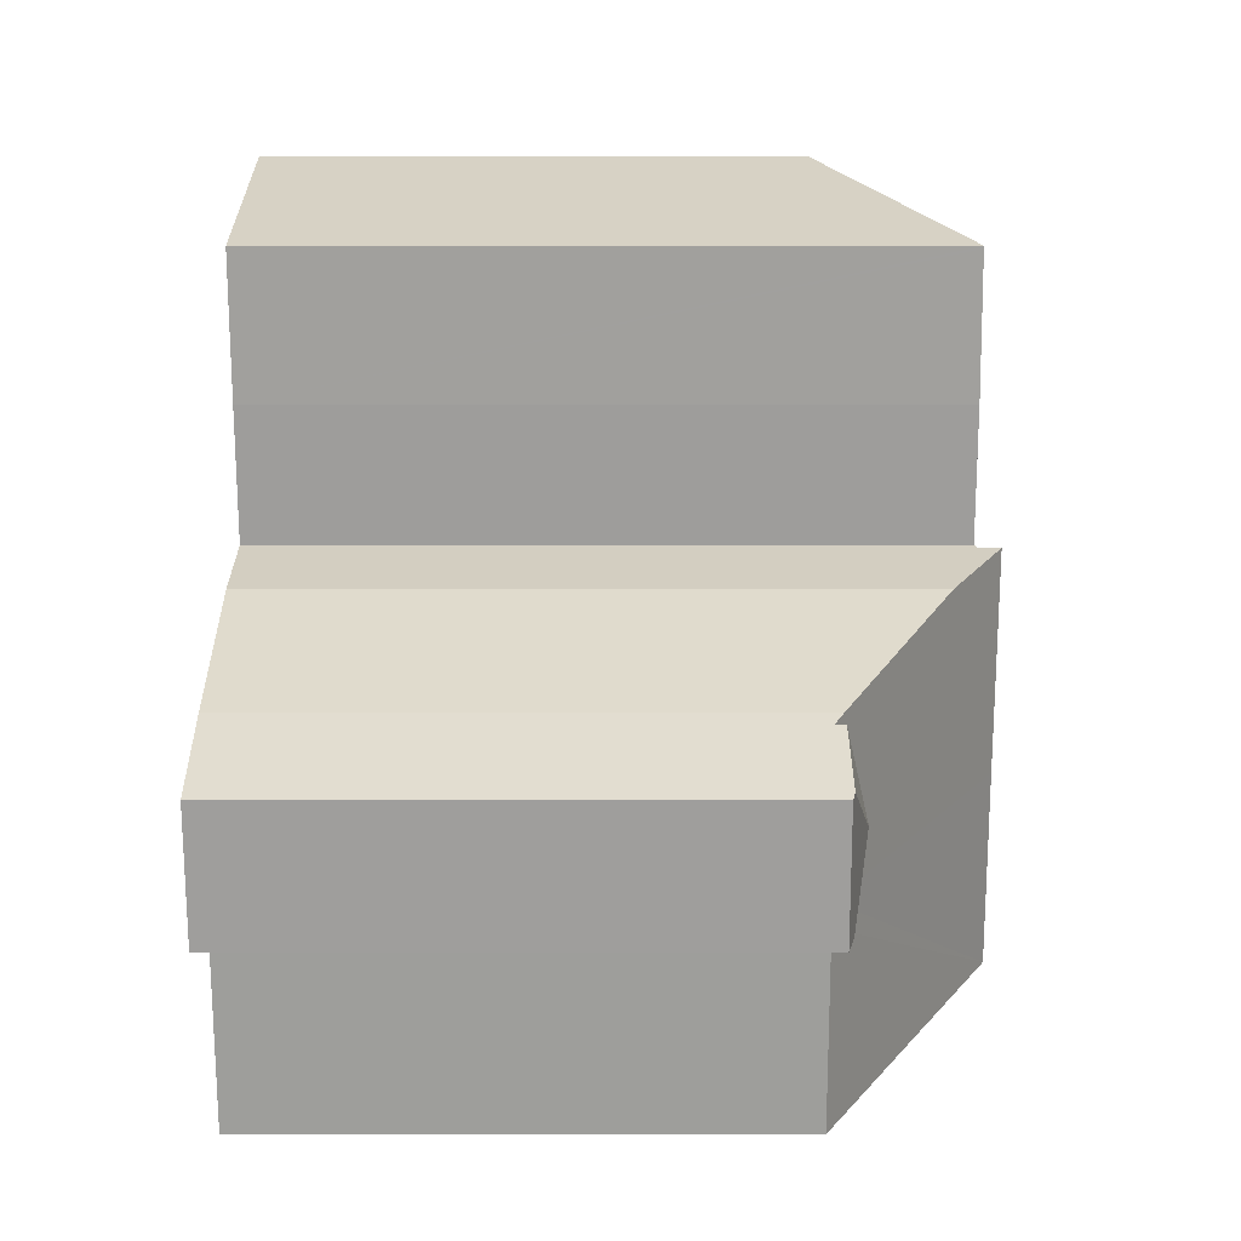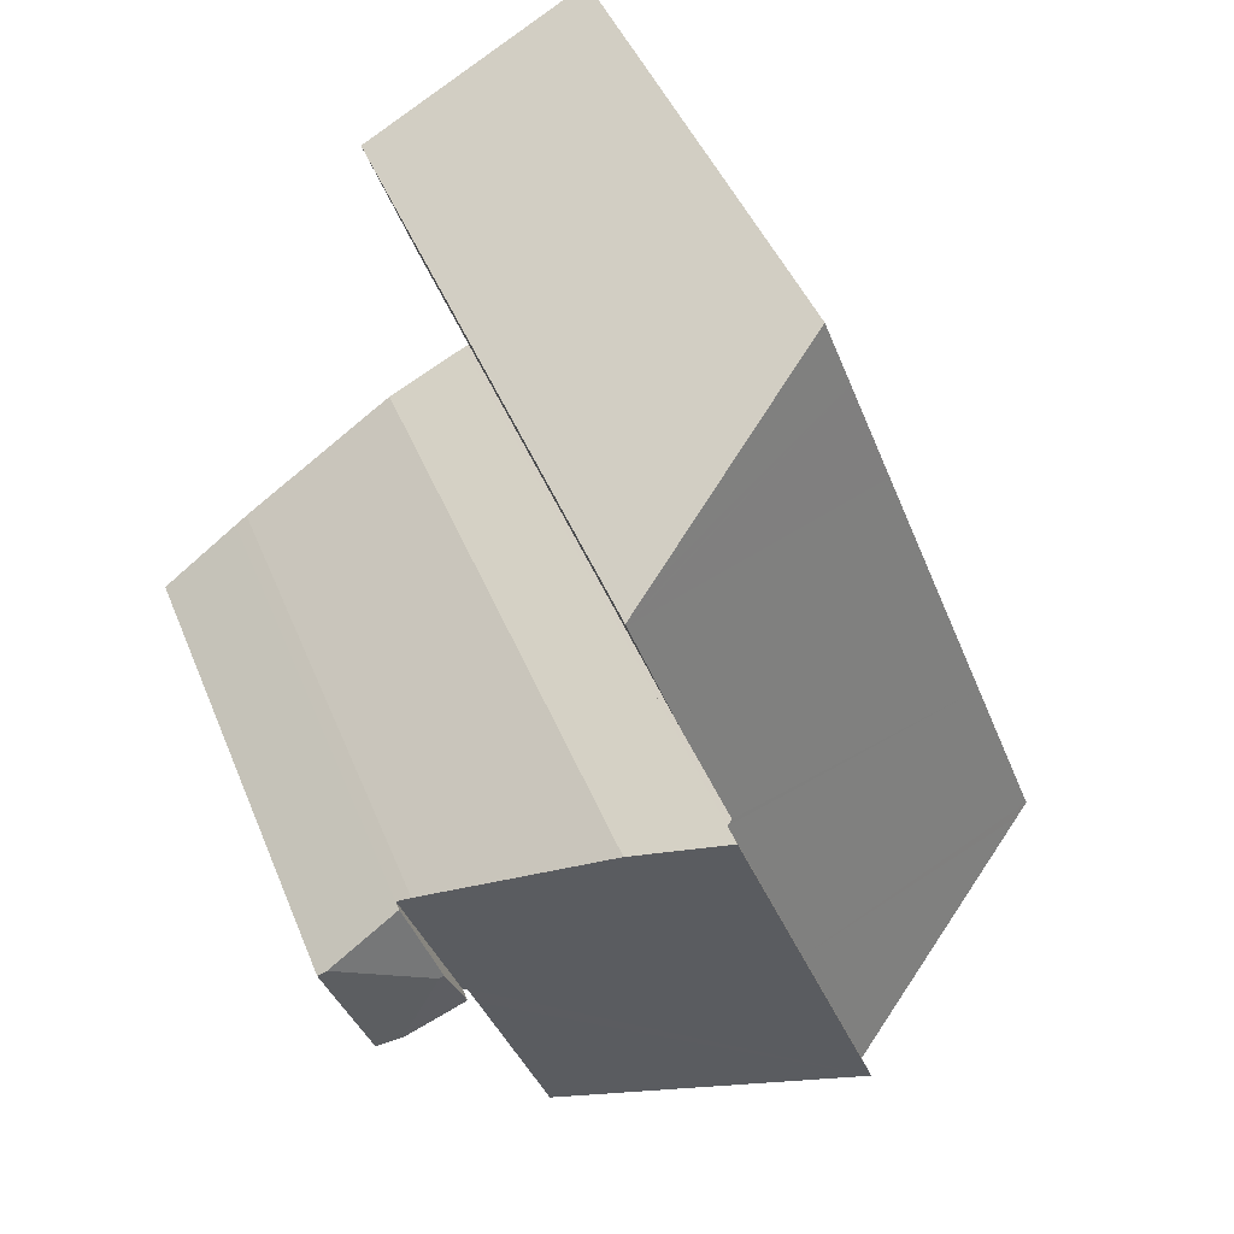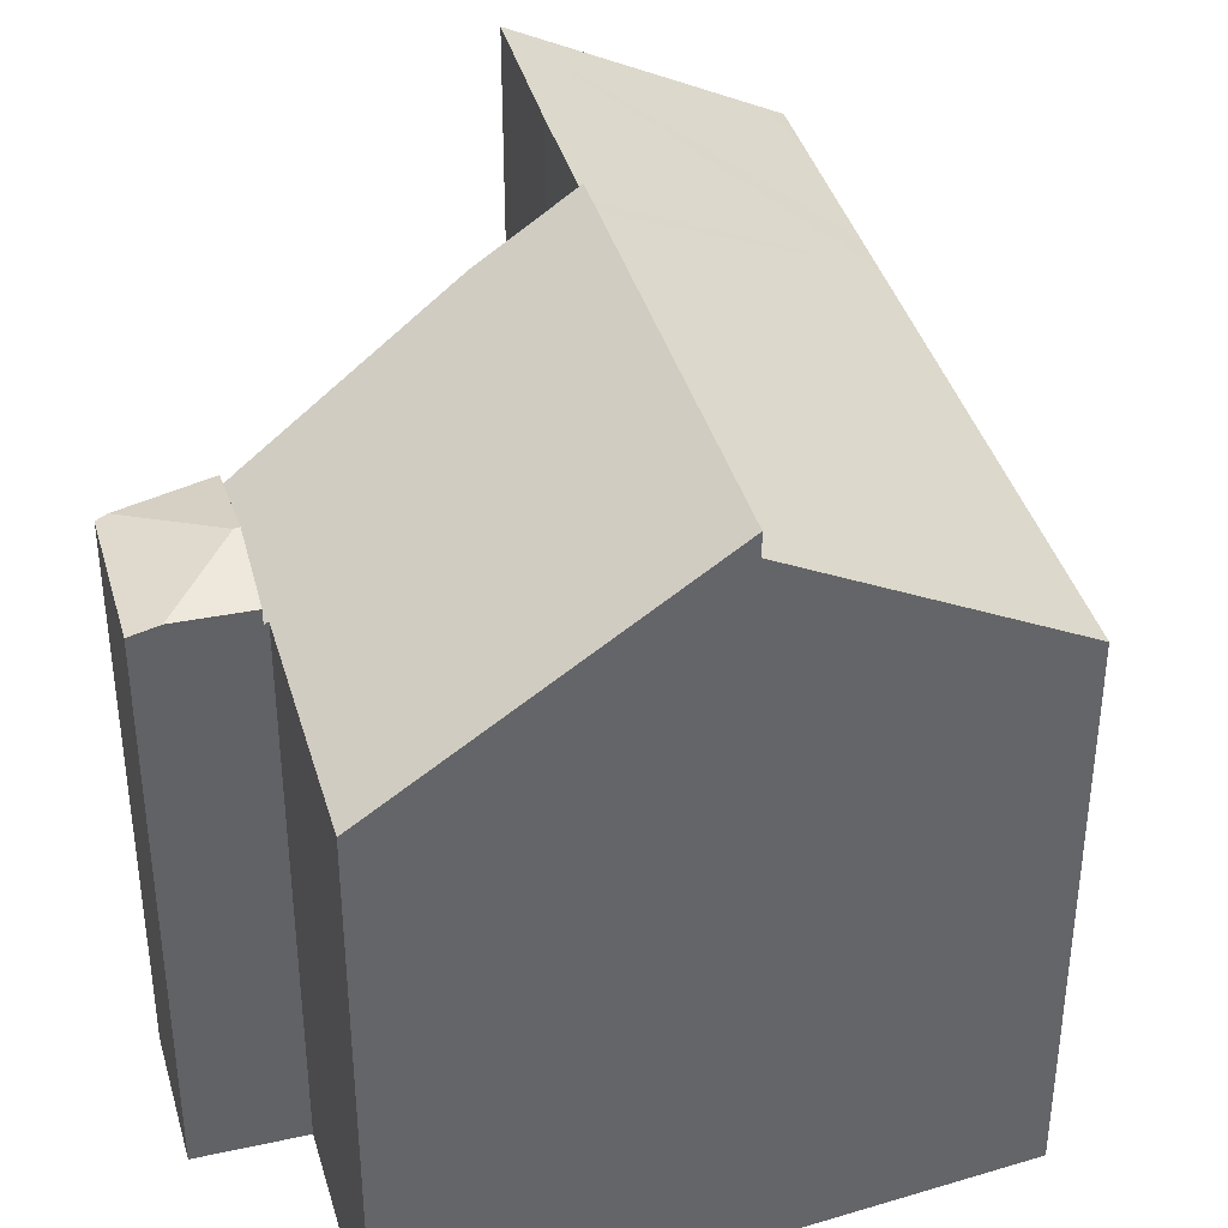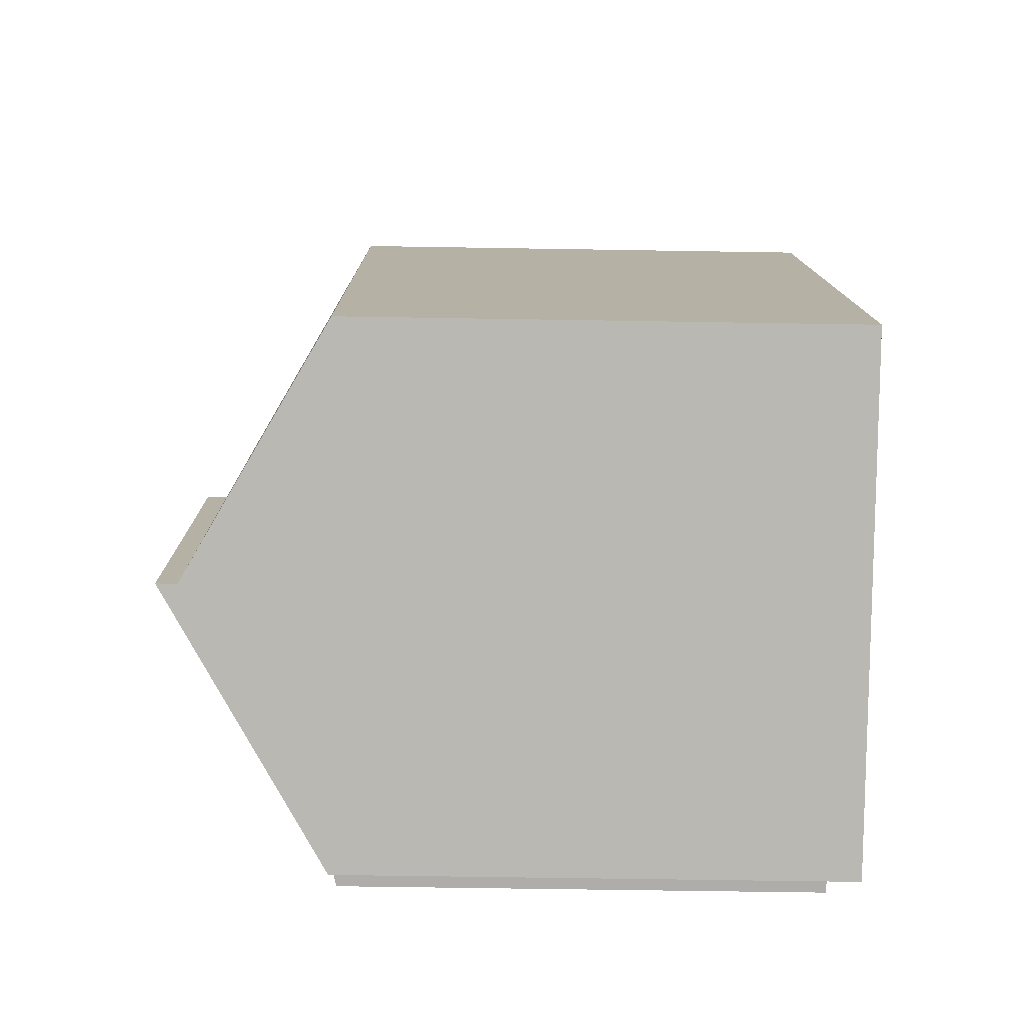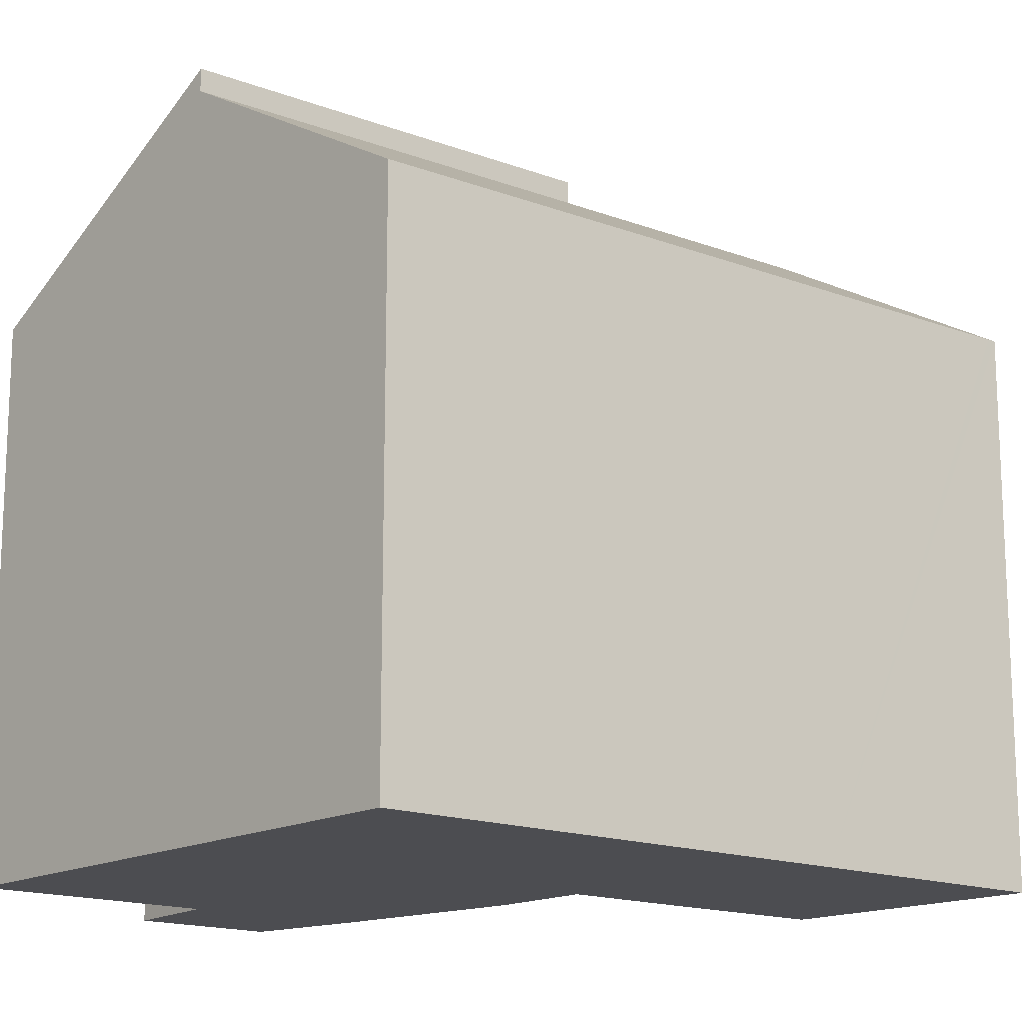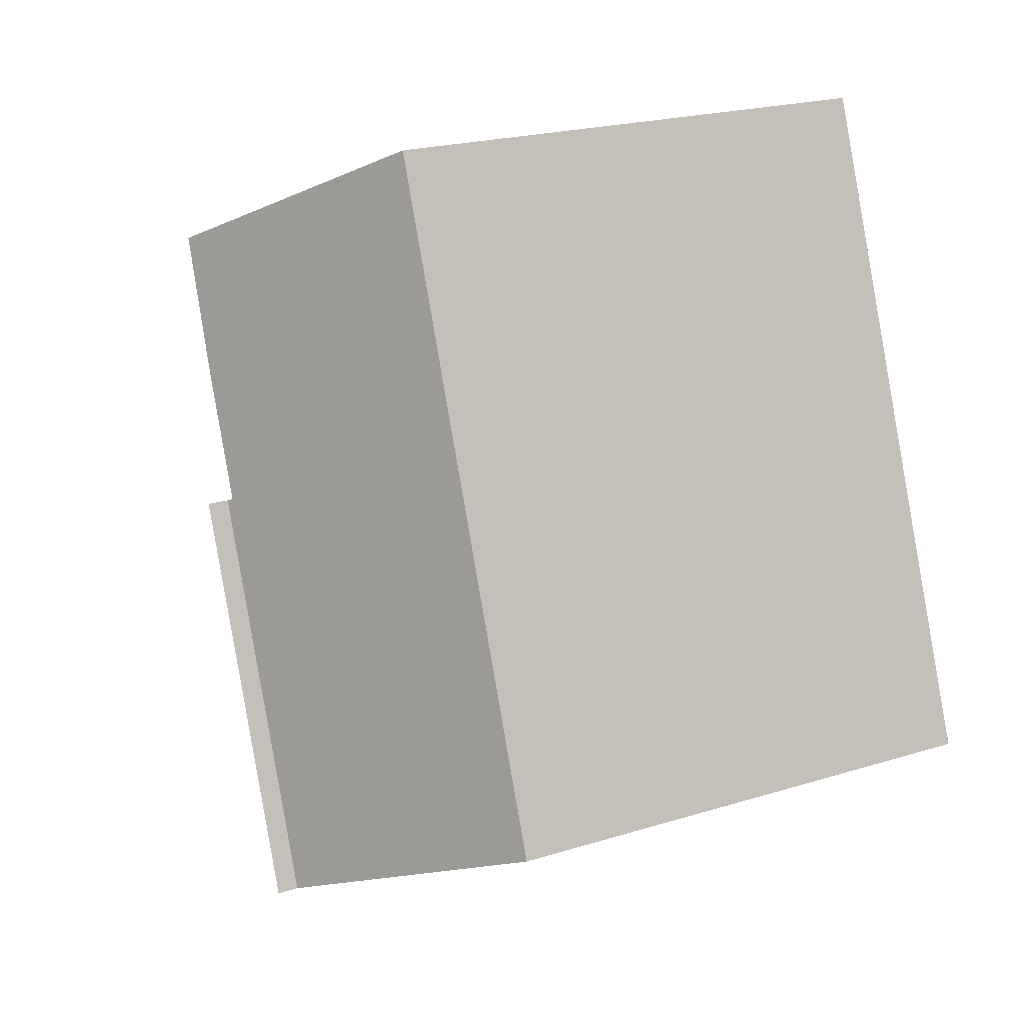
<metadata>
{"format":"obj","ext":"obj","renderer":"f3d","projection":"perspective","resolution":1024,"background":"white","views":[{"elev":-1.2,"azim":90.2,"up":"+Z"},{"elev":44.5,"azim":158.9,"up":"+Z"},{"elev":39.9,"azim":-175.2,"up":"+Y"},{"elev":-57.3,"azim":-91.0,"up":"+Z"},{"elev":-16.1,"azim":-107.2,"up":"+Y"},{"elev":21.6,"azim":-118.7,"up":"+Z"}]}
</metadata>
<code>
v  5.973 17.63 -2.823
v  14.32 13.35 -1.267
v  12.58 13.35 -5.944
v  14.55 13.35 -0.669
v  7.744 17.62 1.842
v  15.28 13.29 1.02
v  16.07 13.29 3.124
v  15.76 13.52 3.356
v  11.77 16.29 6.092
v  9.739 17.62 7.1
v  14.64 13.29 -0.703
v  5.973 1.729e-16 -2.823
v  9.739 -4.348e-16 7.1
v  7.744 -1.128e-16 1.842
v  11.77 -3.73e-16 6.092
v  15.76 -2.055e-16 3.356
v  16.07 -1.913e-16 3.124
v  14.64 4.305e-17 -0.703
v  15.28 -6.246e-17 1.02
v  14.55 4.096e-17 -0.669
v  12.58 3.64e-16 -5.944
v  14.32 7.758e-17 -1.267
v  18.08 13.52 1.631
v  15.4 14.06 0.955
v  17.86 13.59 1.795
v  16.91 13.52 -1.53
v  16.27 13.68 -1.296
v  16.07 13.55 3.124
v  15.28 14.06 1.02
v  14.64 13.64 -0.703
v  18.08 -9.987e-17 1.631
v  17.86 -1.099e-16 1.795
v  16.91 9.369e-17 -1.53
v  16.27 7.936e-17 -1.296
v  0.338 13.55 -0.16
v  7.744 17.08 1.842
v  5.973 17.08 -2.823
v  0 13.34 8.171e-16
v  1.77 13.34 4.665
v  9.739 17.08 7.1
v  9.6 16.99 7.169
v  4.227 13.34 11.14
v  9.74 16.99 7.539
v  10.79 16.99 10.31
v  11.99 16.95 13.68
v  4.611 13.34 12.15
v  5.695 13.34 15.01
v  12.01 16.95 13.74
v  11.32 16.5 14.12
v  6.757 13.58 16.61
v  6.305 13.34 16.62
v  6.381 13.34 16.82
v  0 0 0
v  1.77 -2.856e-16 4.665
v  4.227 -6.821e-16 11.14
v  6.381 -1.03e-15 16.82
v  4.611 -7.441e-16 12.15
v  5.695 -9.192e-16 15.01
v  6.305 -1.018e-15 16.62
v  12.01 -8.416e-16 13.74
v  11.32 -8.647e-16 14.12
v  6.757 -1.017e-15 16.61
v  9.6 -4.39e-16 7.169
v  10.79 -6.315e-16 10.31
v  11.99 -8.379e-16 13.68
v  9.74 -4.616e-16 7.539
v  0.338 9.797e-18 -0.16
g defaultobject
f 1 2 3
f 2 1 4
f 4 1 5
f 4 5 6
f 6 5 7
f 7 5 8
f 8 5 9
f 9 5 10
f 6 11 4
f 12 5 1
f 5 12 10
f 10 12 13
f 13 12 14
f 13 9 10
f 9 13 15
f 15 8 9
f 8 15 16
f 16 7 8
f 7 16 17
f 17 6 7
f 6 17 11
f 11 17 18
f 18 17 19
f 20 2 4
f 2 20 3
f 3 20 21
f 21 20 22
f 11 20 4
f 20 11 18
f 3 12 1
f 12 3 21
f 16 19 17
f 19 16 15
f 19 15 18
f 18 15 13
f 18 13 14
f 18 14 20
f 20 14 22
f 22 14 21
f 21 14 12
f 23 24 25
f 24 23 26
f 24 26 27
f 24 28 25
f 28 24 29
f 29 27 30
f 27 29 24
f 30 28 29
f 28 30 17
f 17 30 19
f 19 30 18
f 17 25 28
f 25 17 23
f 23 17 31
f 31 17 32
f 31 26 23
f 26 31 33
f 26 30 27
f 30 26 18
f 18 26 33
f 18 33 34
f 19 32 17
f 32 19 18
f 32 18 31
f 31 18 33
f 33 18 34
f 35 36 37
f 36 35 38
f 36 38 39
f 36 39 40
f 40 39 41
f 41 39 42
f 41 42 43
f 43 42 44
f 44 42 45
f 45 42 46
f 45 46 47
f 45 47 48
f 48 47 49
f 49 47 50
f 50 47 51
f 50 51 52
f 53 39 38
f 39 53 42
f 42 53 54
f 42 54 46
f 46 54 47
f 47 54 51
f 51 54 55
f 51 55 52
f 52 55 56
f 56 55 57
f 56 57 58
f 56 58 59
f 49 60 48
f 60 49 50
f 60 50 52
f 60 52 61
f 61 52 62
f 62 52 56
f 41 13 40
f 13 41 63
f 45 64 44
f 64 45 48
f 64 48 60
f 64 60 65
f 64 43 44
f 43 64 41
f 41 64 63
f 63 64 66
f 13 36 40
f 36 13 37
f 37 13 12
f 12 13 14
f 12 35 37
f 35 12 38
f 38 12 53
f 53 12 67
f 14 67 12
f 67 14 53
f 53 14 54
f 54 14 13
f 54 13 63
f 54 63 55
f 55 63 66
f 55 66 64
f 55 64 57
f 57 64 58
f 58 64 65
f 58 65 59
f 59 65 60
f 59 60 61
f 59 61 62
f 59 62 56

</code>
